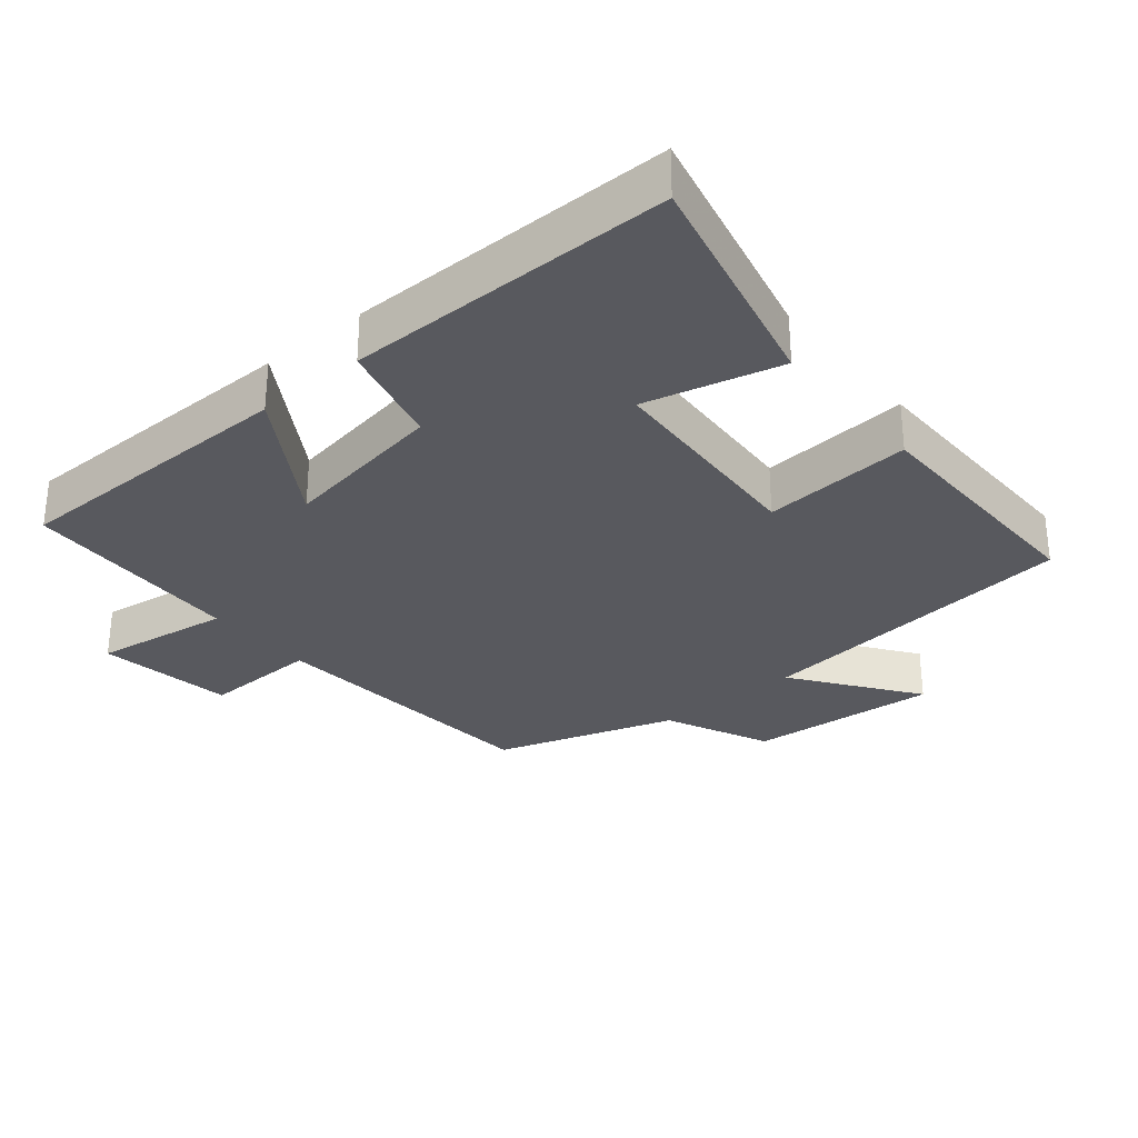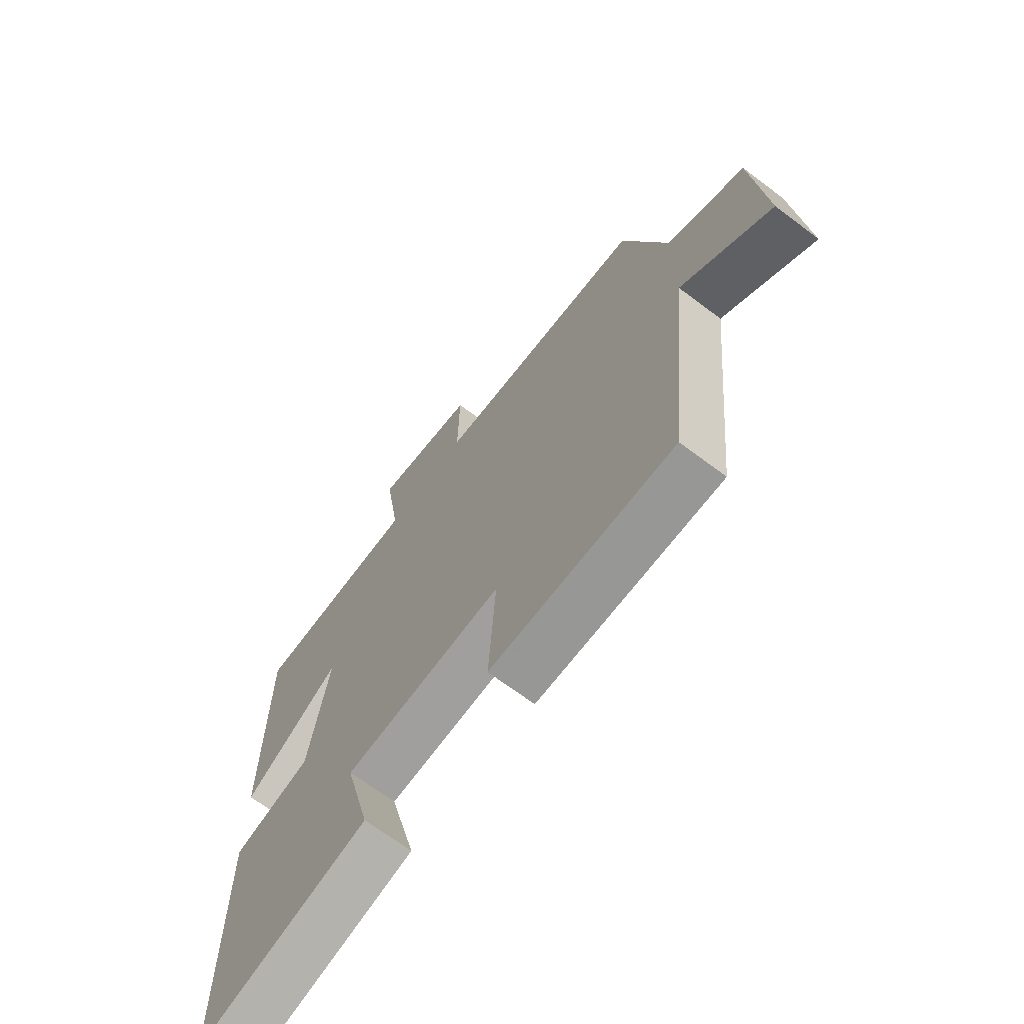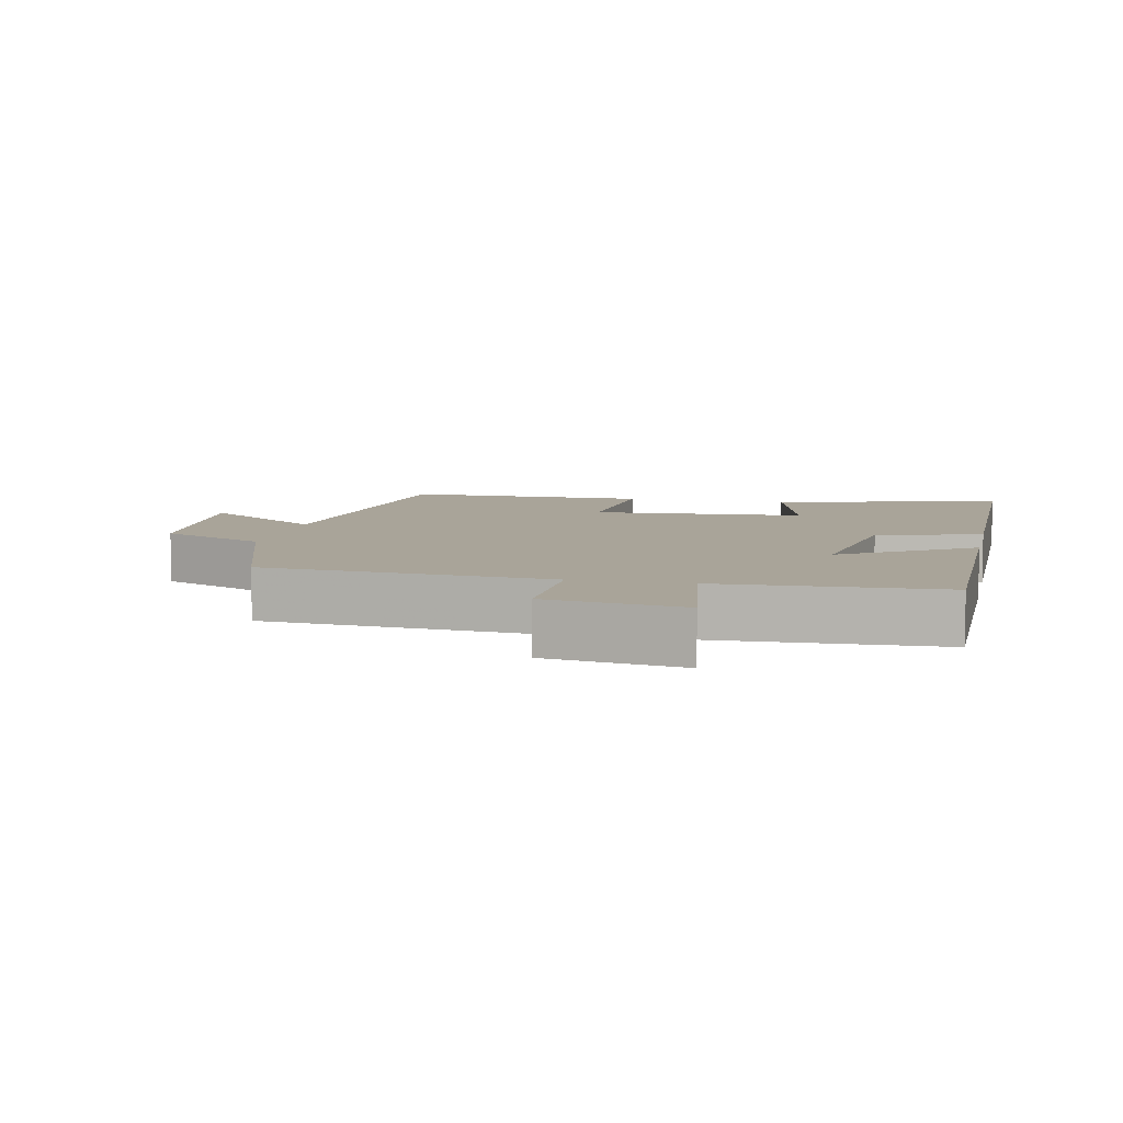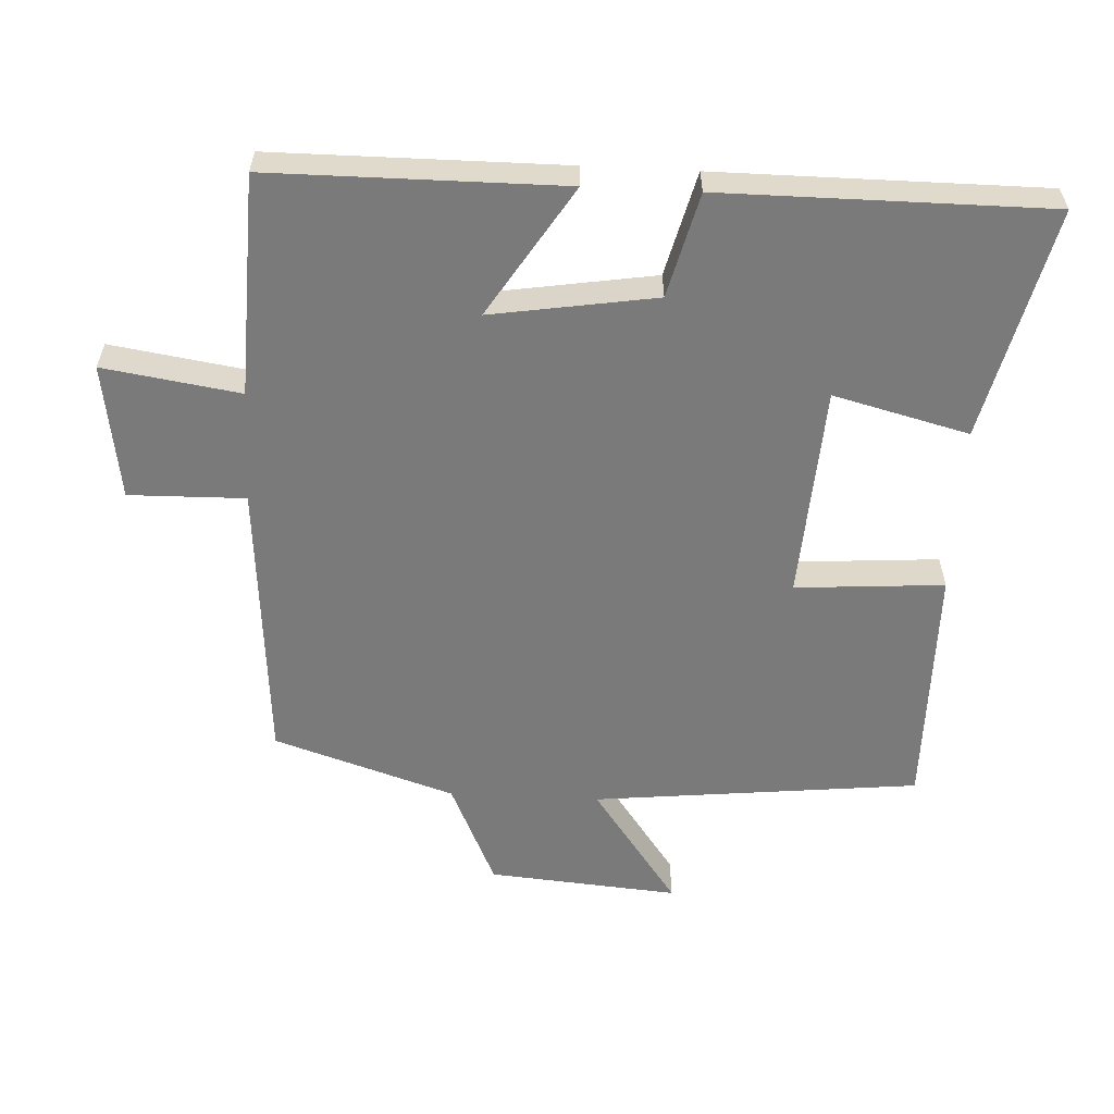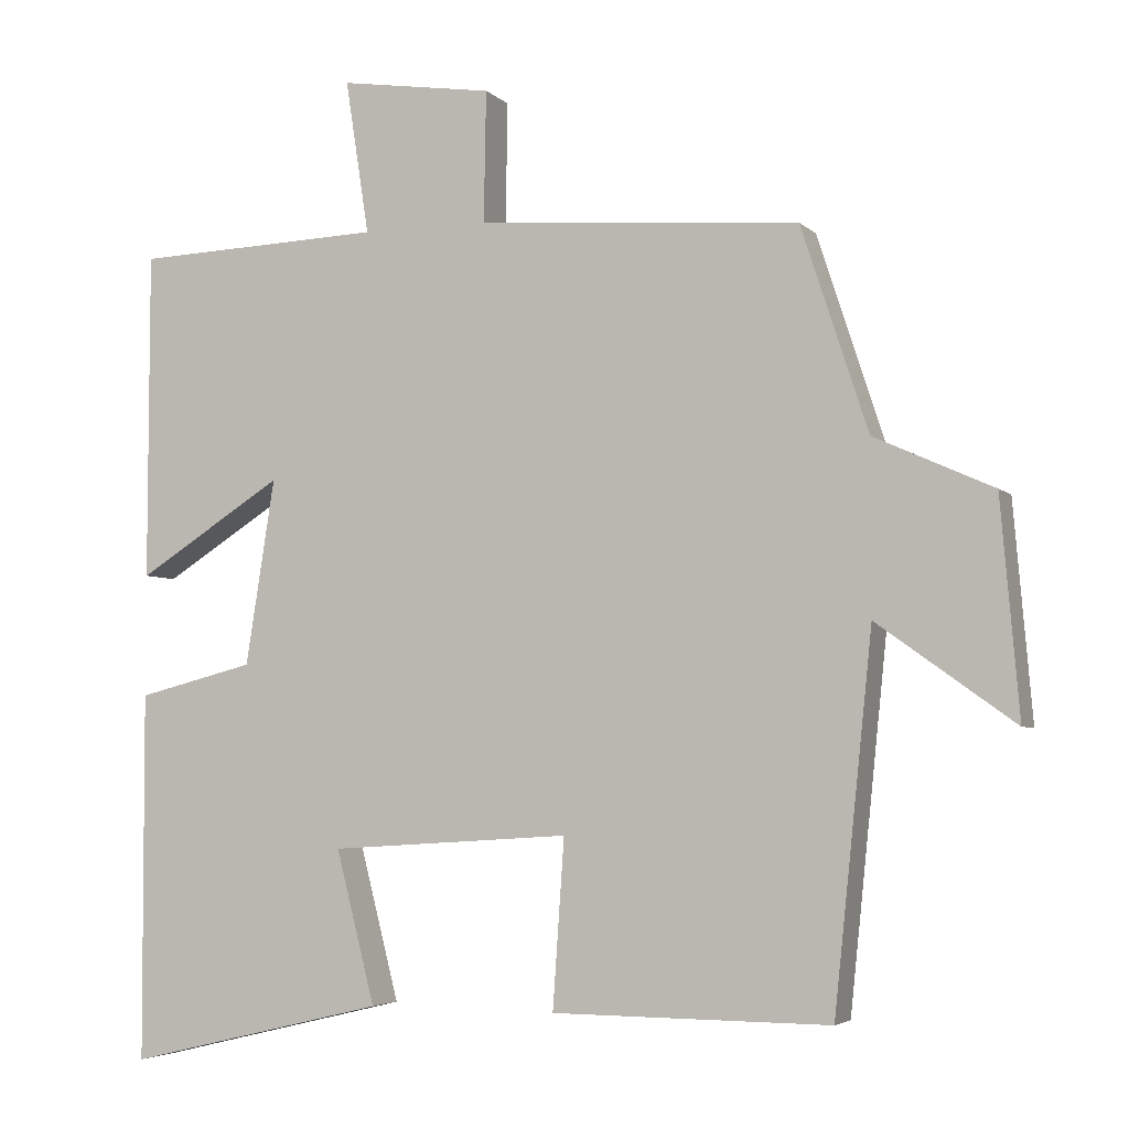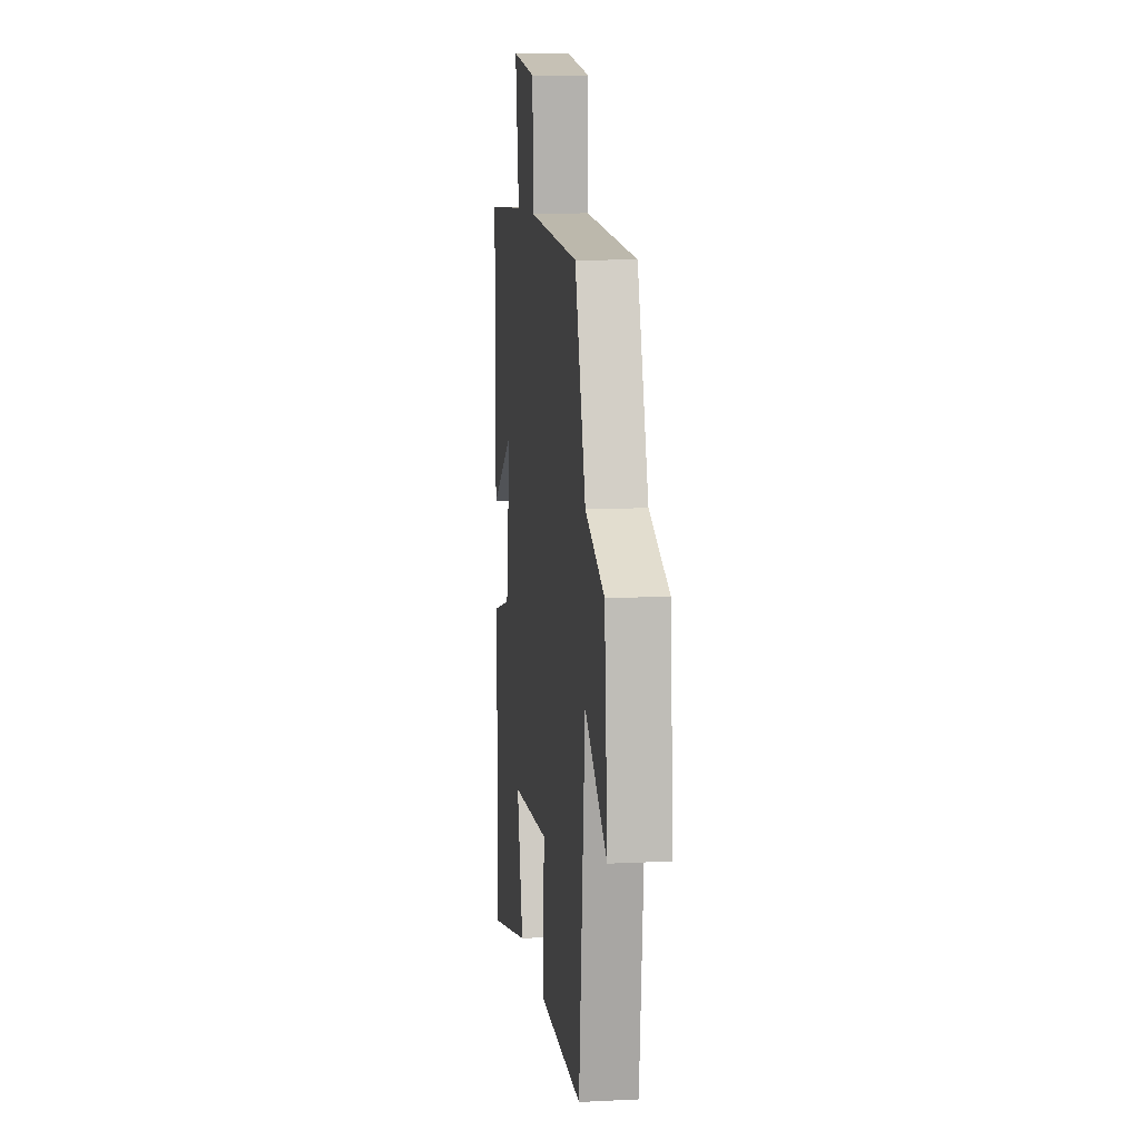
<metadata>
{"format":"obj","ext":"obj","renderer":"f3d","projection":"perspective","resolution":1024,"background":"white","views":[{"elev":-30.4,"azim":130.0,"up":"+Y"},{"elev":-68.3,"azim":-127.0,"up":"+Z"},{"elev":7.3,"azim":12.0,"up":"+Y"},{"elev":-58.1,"azim":87.2,"up":"+Y"},{"elev":-4.3,"azim":-157.9,"up":"+Z"},{"elev":10.1,"azim":-97.2,"up":"+Z"}]}
</metadata>
<code>
v -0.45 0.07 -0.502
v -0.5 0.07 -0.021
v -0.679 0.07 -0.149
v -0.655 0.07 0.131
v -0.5 0.07 0.201
v -0.413 0.07 0.467
v 0.008 0.07 0.5
v 0.005 0.07 0.671
v 0.205 0.07 0.701
v 0.174 0.07 0.5
v 0.499 0.07 0.488
v 0.5 0.07 0.059
v 0.309 0.07 0.18
v 0.347 0.07 -0.062
v 0.5 0.07 -0.101
v 0.499 0.07 -0.581
v 0.16 0.07 -0.5
v 0.211 0.07 -0.301
v -0.103 0.07 -0.281
v -0.088 0.07 -0.5
v -0.45 0 -0.502
v -0.5 0 -0.021
v -0.679 0 -0.149
v -0.655 0 0.131
v -0.5 0 0.201
v -0.413 0 0.467
v 0.008 0 0.5
v 0.005 0 0.671
v 0.205 0 0.701
v 0.174 0 0.5
v 0.499 0 0.488
v 0.5 0 0.059
v 0.309 0 0.18
v 0.347 0 -0.062
v 0.5 0 -0.101
v 0.499 0 -0.581
v 0.16 0 -0.5
v 0.211 0 -0.301
v -0.103 0 -0.281
v -0.088 0 -0.5
f 19 20 1 2
f 18 19 2
f 16 17 18
f 15 16 18
f 14 15 18
f 13 14 18 2
f 10 11 12 13
f 10 13 2
f 7 8 9 10
f 7 10 2
f 6 7 2
f 5 6 2
f 2 3 4 5
f 22 21 40 39
f 22 39 38
f 38 37 36
f 38 36 35
f 38 35 34
f 22 38 34 33
f 33 32 31 30
f 22 33 30
f 30 29 28 27
f 22 30 27
f 22 27 26
f 22 26 25
f 25 24 23 22
f 1 21 22 2
f 2 22 23 3
f 3 23 24 4
f 4 24 25 5
f 5 25 26 6
f 6 26 27 7
f 7 27 28 8
f 8 28 29 9
f 9 29 30 10
f 10 30 31 11
f 11 31 32 12
f 12 32 33 13
f 13 33 34 14
f 14 34 35 15
f 15 35 36 16
f 16 36 37 17
f 17 37 38 18
f 18 38 39 19
f 19 39 40 20
f 20 40 21 1

</code>
